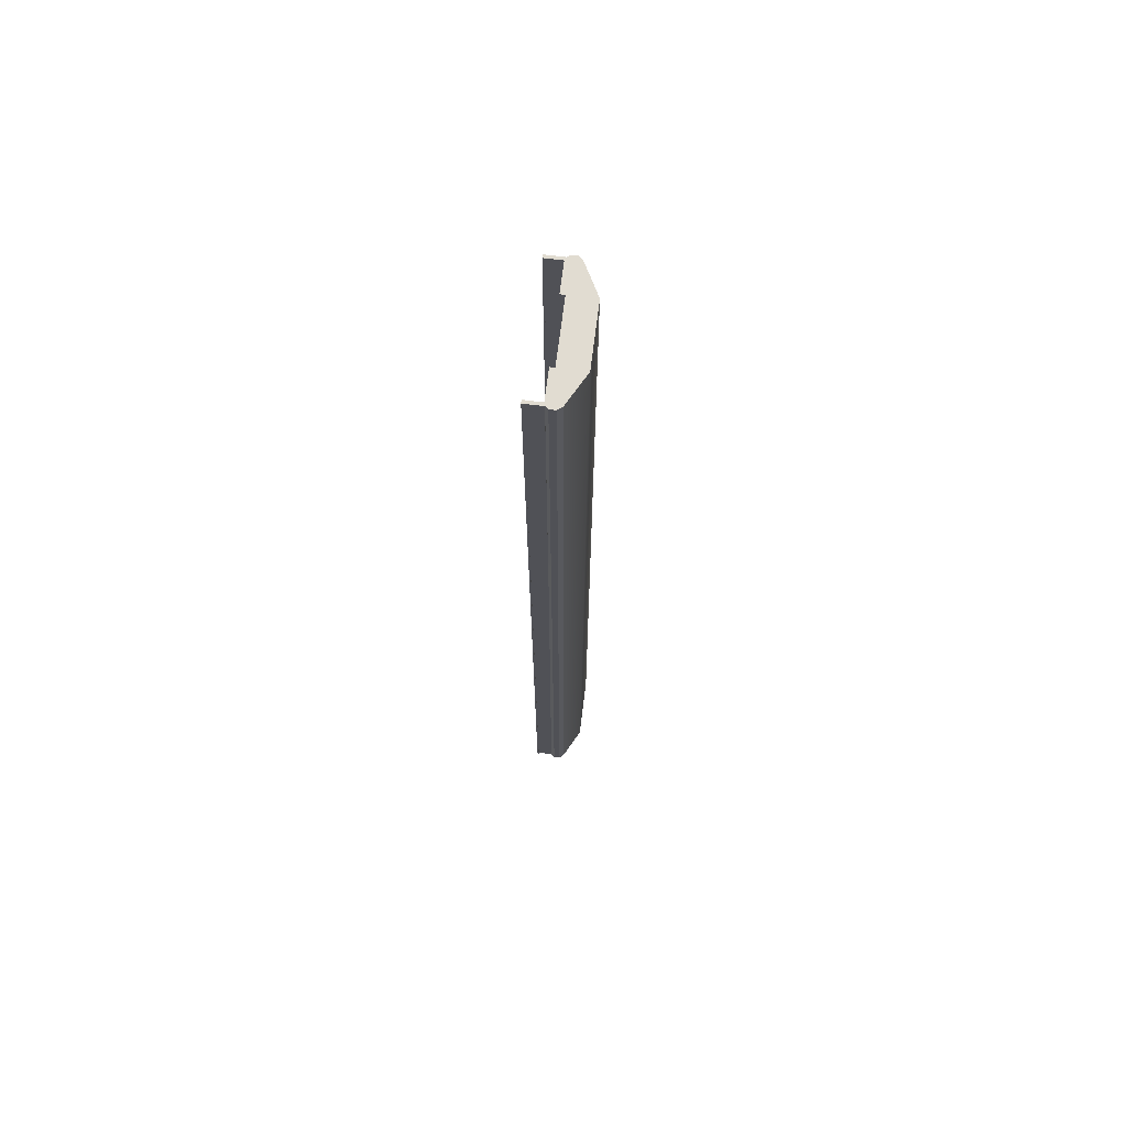
<metadata>
{"format":"obj","ext":"obj","renderer":"f3d","projection":"perspective","resolution":1024,"background":"white","views":[{"elev":69.3,"azim":-82.9,"up":"+Z"}]}
</metadata>
<code>
v  4.25 -0.65 0.0001
v  4 -0.95 -0
v  4 -0.95 -5.333
v  4.25 -0.65 -5.333
v  -4.25 -0.65 -0
v  -4 -0.95 -0
v  -4 -0.95 5.333
v  -4.25 -0.65 5.333
v  4 0.025 -0
v  4.25 -0.25 0
v  4.25 -0.25 -5.333
v  4 0.0292 -5.333
v  -4.25 -0.25 -0
v  -4.25 -0.25 5.333
v  -4 0.025 -0
v  -4 0.0208 5.333
v  2 0.025 -0
v  2 0.0208 5.333
v  4 0.0208 5.333
v  3.9 0.9998 -0
v  3.9 1.1 -0
v  3.9 1.1 -5.333
v  3.9 0.9998 -5.333
v  4.1 0.9998 -0
v  4.1 0.9998 -5.333
v  4.1 1.1 -0
v  4.1 1.1 -5.333
v  -2 -2 -0
v  -2 -2 5.333
v  3.932 -0.0561 -0
v  3.932 0.9998 -0
v  3.937 0.9998 -5.333
v  3.937 -0.0561 -5.333
v  4.068 -0.0561 -0
v  4.063 -0.0561 -5.333
v  4.068 0.9998 -0
v  4.063 0.9998 -5.333
v  4.1 0.9998 32
v  3.9 0.9998 32
v  3.9 -0.0561 32
v  4.1 -0.0561 32
v  3.964 -0.0561 -32
v  3.964 0.9999 -32
v  4.036 0.9999 -32
v  4.036 -0.0561 -32
v  -4.1 0.9998 -0
v  -4.1 1.1 -0
v  -4.1 1.1 -5.333
v  -4.1 0.9998 -5.333
v  -3.9 0.9998 -0
v  -3.9 0.9998 -5.333
v  -3.9 1.1 -0
v  -3.9 1.1 -5.333
v  -4.068 -0.0561 -0
v  -4.068 0.9998 -0
v  -4.063 0.9998 -5.333
v  -4.063 -0.0561 -5.333
v  -3.932 -0.0561 -0
v  -3.938 -0.0561 -5.333
v  -3.932 0.9998 -0
v  -3.938 0.9998 -5.333
v  -3.9 0.9998 32
v  -4.1 0.9998 32
v  -4.1 -0.0561 32
v  -3.9 -0.0561 32
v  -4.037 -0.0561 -32
v  -4.037 0.9999 -32
v  -3.964 0.9999 -32
v  -3.964 -0.0561 -32
v  4.25 -0.65 32
v  4.25 -0.25 32
v  4 0 32
v  2 0 32
v  2 -2 32
v  4 -0.95 32
v  -4.25 -0.65 -32
v  -4.25 -0.25 -32
v  -4 0.05 -32
v  -2 0.05 -32
v  -2 -2 -32
v  -4 -0.95 -32
v  -2 -0.125 -0
v  -0 -0.125 -0
v  -0 -0.0958 -5.333
v  -2 -0.0958 -5.333
v  2 -2 -0
v  -0 -2 -0
v  -0 -2 -5.333
v  2 -2 -5.333
v  2 0.05 -32
v  2 -2 -32
v  -0 -2 -32
v  -0 0.05 -32
v  2 -0.125 -0
v  2 -0.0958 -5.333
v  4 0.05 -32
v  4.25 -0.25 -32
v  4.25 -0.65 -32
v  4 -0.95 -32
v  -2 -2 -5.333
v  -2 0.025 -0
v  -2 0.0292 -5.333
v  -4 0.0292 -5.333
v  -4 -0 32
v  -4.25 -0.25 32
v  -4.25 -0.65 32
v  -4 -0.95 32
v  -2 -2 32
v  -2 -0 32
v  2 -0.1542 5.333
v  2 -0.3 32
v  -0 -0.3 32
v  -0 -2 32
v  -2 -0.3 32
v  4.1 1.1 32
v  3.9 1.1 32
v  -3.9 1.1 32
v  -4.1 1.1 32
v  4 -0.95 26.67
v  4.25 -0.65 26.67
v  4 -0.95 21.33
v  4.25 -0.65 21.33
v  4 -0.95 16
v  4.25 -0.65 16
v  4 -0.95 10.67
v  4.25 -0.65 10.67
v  4 -0.95 5.333
v  4.25 -0.65 5.333
v  4.25 -0.65 -26.67
v  4 -0.95 -26.67
v  4.25 -0.65 -21.33
v  4 -0.95 -21.33
v  4.25 -0.65 -16
v  4 -0.95 -16
v  4.25 -0.65 -10.67
v  4 -0.95 -10.67
v  -4 -0.95 -26.67
v  -4.25 -0.65 -26.67
v  -4 -0.95 -21.33
v  -4.25 -0.65 -21.33
v  -4 -0.95 -16
v  -4.25 -0.65 -16
v  -4 -0.95 -10.67
v  -4.25 -0.65 -10.67
v  -4 -0.95 -5.333
v  -4.25 -0.65 -5.333
v  -4.25 -0.65 26.67
v  -4 -0.95 26.67
v  -4.25 -0.65 21.33
v  -4 -0.95 21.33
v  -4.25 -0.65 16
v  -4 -0.95 16
v  -4.25 -0.65 10.67
v  -4 -0.95 10.67
v  4.25 -0.25 26.67
v  4 0.0042 26.67
v  4.25 -0.25 21.33
v  4 0.0083 21.33
v  4.25 -0.25 16
v  4 0.0125 16
v  4.25 -0.25 10.67
v  4 0.0167 10.67
v  4.25 -0.25 5.333
v  4 0.0458 -26.67
v  4.25 -0.25 -26.67
v  4 0.0417 -21.33
v  4.25 -0.25 -21.33
v  4 0.0375 -16
v  4.25 -0.25 -16
v  4 0.0333 -10.67
v  4.25 -0.25 -10.67
v  -4.25 -0.25 -26.67
v  -4.25 -0.25 -21.33
v  -4.25 -0.25 -16
v  -4.25 -0.25 -10.67
v  -4.25 -0.25 -5.333
v  -4.25 -0.25 26.67
v  -4.25 -0.25 21.33
v  -4.25 -0.25 16
v  -4.25 -0.25 10.67
v  -4 0.0458 -26.67
v  -4 0.0417 -21.33
v  -4 0.0375 -16
v  -4 0.0333 -10.67
v  -4 0.0042 26.67
v  -4 0.0083 21.33
v  -4 0.0125 16
v  -4 0.0167 10.67
v  2 0.0458 -26.67
v  2 0.0417 -21.33
v  2 0.0375 -16
v  2 0.0333 -10.67
v  2 0.0292 -5.333
v  2 0.0042 26.67
v  2 0.0083 21.33
v  2 0.0125 16
v  2 0.0167 10.67
v  3.9 1.1 26.67
v  3.9 0.9998 26.67
v  3.9 1.1 21.33
v  3.9 0.9998 21.33
v  3.9 1.1 16
v  3.9 0.9998 16
v  3.9 1.1 10.67
v  3.9 0.9998 10.67
v  3.9 1.1 5.333
v  3.9 0.9998 5.333
v  3.9 1.1 -32
v  3.9 0.9998 -32
v  3.9 0.9998 -26.67
v  3.9 1.1 -26.67
v  3.9 0.9998 -21.33
v  3.9 1.1 -21.33
v  3.9 0.9998 -16
v  3.9 1.1 -16
v  3.9 0.9998 -10.67
v  3.9 1.1 -10.67
v  4.1 0.9998 26.67
v  4.1 0.9998 21.33
v  4.1 0.9998 16
v  4.1 0.9998 10.67
v  4.1 0.9998 5.333
v  4.1 0.9998 -32
v  4.1 0.9998 -26.67
v  4.1 0.9998 -21.33
v  4.1 0.9998 -16
v  4.1 0.9998 -10.67
v  4.1 1.1 26.67
v  4.1 1.1 21.33
v  4.1 1.1 16
v  4.1 1.1 10.67
v  4.1 1.1 5.333
v  4.1 1.1 -32
v  4.1 1.1 -26.67
v  4.1 1.1 -21.33
v  4.1 1.1 -16
v  4.1 1.1 -10.67
v  -2 -2 -26.67
v  -2 -2 -21.33
v  -2 -2 -16
v  -2 -2 -10.67
v  -2 -2 26.67
v  -2 -2 21.33
v  -2 -2 16
v  -2 -2 10.67
v  3.905 0.9998 26.67
v  3.905 -0.0561 26.67
v  3.911 0.9998 21.33
v  3.911 -0.0561 21.33
v  3.916 0.9998 16
v  3.916 -0.0561 16
v  3.921 0.9998 10.67
v  3.921 -0.0561 10.67
v  3.926 0.9998 5.333
v  3.926 -0.0561 5.333
v  3.958 -0.0561 -26.67
v  3.958 0.9999 -26.67
v  3.953 -0.0561 -21.33
v  3.953 0.9999 -21.33
v  3.948 -0.0561 -16
v  3.948 0.9999 -16
v  3.942 -0.0561 -10.67
v  3.942 0.9998 -10.67
v  4.095 -0.0561 26.67
v  4.089 -0.0561 21.33
v  4.084 -0.0561 16
v  4.079 -0.0561 10.67
v  4.073 -0.0561 5.333
v  4.041 -0.0561 -26.67
v  4.046 -0.0561 -21.33
v  4.052 -0.0561 -16
v  4.057 -0.0561 -10.67
v  4.095 0.9998 26.67
v  4.089 0.9998 21.33
v  4.084 0.9998 16
v  4.079 0.9998 10.67
v  4.073 0.9998 5.333
v  4.041 0.9999 -26.67
v  4.046 0.9999 -21.33
v  4.052 0.9999 -16
v  4.057 0.9998 -10.67
v  -4.1 1.1 26.67
v  -4.1 0.9998 26.67
v  -4.1 1.1 21.33
v  -4.1 0.9998 21.33
v  -4.1 1.1 16
v  -4.1 0.9998 16
v  -4.1 1.1 10.67
v  -4.1 0.9998 10.67
v  -4.1 1.1 5.333
v  -4.1 0.9998 5.333
v  -4.1 1.1 -32
v  -4.1 0.9998 -32
v  -4.1 0.9998 -26.67
v  -4.1 1.1 -26.67
v  -4.1 0.9998 -21.33
v  -4.1 1.1 -21.33
v  -4.1 0.9998 -16
v  -4.1 1.1 -16
v  -4.1 0.9998 -10.67
v  -4.1 1.1 -10.67
v  -3.9 0.9998 26.67
v  -3.9 0.9998 21.33
v  -3.9 0.9998 16
v  -3.9 0.9998 10.67
v  -3.9 0.9998 5.333
v  -3.9 0.9998 -32
v  -3.9 0.9998 -26.67
v  -3.9 0.9998 -21.33
v  -3.9 0.9998 -16
v  -3.9 0.9998 -10.67
v  -3.9 1.1 26.67
v  -3.9 1.1 21.33
v  -3.9 1.1 16
v  -3.9 1.1 10.67
v  -3.9 1.1 5.333
v  -3.9 1.1 -32
v  -3.9 1.1 -26.67
v  -3.9 1.1 -21.33
v  -3.9 1.1 -16
v  -3.9 1.1 -10.67
v  -4.095 0.9998 26.67
v  -4.095 -0.0561 26.67
v  -4.09 0.9998 21.33
v  -4.09 -0.0561 21.33
v  -4.084 0.9998 16
v  -4.084 -0.0561 16
v  -4.079 0.9998 10.67
v  -4.079 -0.0561 10.67
v  -4.074 0.9998 5.333
v  -4.074 -0.0561 5.333
v  -4.042 -0.0561 -26.67
v  -4.042 0.9999 -26.67
v  -4.047 -0.0561 -21.33
v  -4.047 0.9999 -21.33
v  -4.053 -0.0561 -16
v  -4.053 0.9999 -16
v  -4.058 -0.0561 -10.67
v  -4.058 0.9998 -10.67
v  -3.905 -0.0561 26.67
v  -3.911 -0.0561 21.33
v  -3.916 -0.0561 16
v  -3.921 -0.0561 10.67
v  -3.927 -0.0561 5.333
v  -3.959 -0.0561 -26.67
v  -3.954 -0.0561 -21.33
v  -3.948 -0.0561 -16
v  -3.943 -0.0561 -10.67
v  -3.905 0.9998 26.67
v  -3.911 0.9998 21.33
v  -3.916 0.9998 16
v  -3.921 0.9998 10.67
v  -3.927 0.9998 5.333
v  -3.959 0.9999 -26.67
v  -3.954 0.9999 -21.33
v  -3.948 0.9999 -16
v  -3.943 0.9998 -10.67
v  -0 -0.2708 26.67
v  -2 -0.2708 26.67
v  -0 -0.2417 21.33
v  -2 -0.2417 21.33
v  -0 -0.2125 16
v  -2 -0.2125 16
v  -0 -0.1833 10.67
v  -2 -0.1833 10.67
v  -0 -0.1542 5.333
v  -2 -0.1542 5.333
v  -2 0.0208 -26.67
v  -0 0.0208 -26.67
v  -2 -0.0083 -21.33
v  -0 -0.0083 -21.33
v  -2 -0.0375 -16
v  -0 -0.0375 -16
v  -2 -0.0667 -10.67
v  -0 -0.0667 -10.67
v  -0 -2 26.67
v  2 -2 26.67
v  -0 -2 21.33
v  2 -2 21.33
v  -0 -2 16
v  2 -2 16
v  -0 -2 10.67
v  2 -2 10.67
v  -0 -2 5.333
v  2 -2 5.333
v  2 -2 -26.67
v  -0 -2 -26.67
v  2 -2 -21.33
v  -0 -2 -21.33
v  2 -2 -16
v  -0 -2 -16
v  2 -2 -10.67
v  -0 -2 -10.67
v  2 -0.2708 26.67
v  2 -0.2417 21.33
v  2 -0.2125 16
v  2 -0.1833 10.67
v  2 0.0208 -26.67
v  2 -0.0083 -21.33
v  2 -0.0375 -16
v  2 -0.0667 -10.67
v  -2 0.0042 26.67
v  -2 0.0083 21.33
v  -2 0.0125 16
v  -2 0.0167 10.67
v  -2 0.0208 5.333
v  -2 0.0458 -26.67
v  -2 0.0417 -21.33
v  -2 0.0375 -16
v  -2 0.0333 -10.67
g Plane01_0
f 1 2 3
f 3 4 1
f 5 6 7
f 7 8 5
f 9 10 11
f 11 12 9
f 10 1 4
f 4 11 10
f 13 5 8
f 8 14 13
f 15 13 14
f 14 16 15
f 9 17 18
f 18 19 9
f 20 21 22
f 22 23 20
f 24 20 23
f 23 25 24
f 26 24 25
f 25 27 26
f 21 26 27
f 27 22 21
f 6 28 29
f 29 7 6
f 30 31 32
f 32 33 30
f 34 30 33
f 33 35 34
f 36 34 35
f 35 37 36
f 31 36 37
f 37 32 31
f 38 39 40
f 40 41 38
f 42 43 44
f 44 45 42
f 46 47 48
f 48 49 46
f 50 46 49
f 49 51 50
f 52 50 51
f 51 53 52
f 47 52 53
f 53 48 47
f 54 55 56
f 56 57 54
f 58 54 57
f 57 59 58
f 60 58 59
f 59 61 60
f 55 60 61
f 61 56 55
f 62 63 64
f 64 65 62
f 66 67 68
f 68 69 66
f 70 71 72
f 72 73 74
f 70 72 74
f 75 70 74
f 76 77 78
f 78 79 80
f 76 78 80
f 81 76 80
f 82 83 84
f 84 85 82
f 86 87 88
f 88 89 86
f 90 91 92
f 92 93 90
f 83 94 95
f 95 84 83
f 2 86 89
f 89 3 2
f 96 97 98
f 96 98 99
f 96 99 91
f 90 96 91
f 87 28 100
f 100 88 87
f 93 92 80
f 80 79 93
f 15 101 102
f 102 103 15
f 104 105 106
f 104 106 107
f 104 107 108
f 109 104 108
f 101 82 85
f 85 102 101
f 17 94 110
f 110 18 17
f 111 112 113
f 113 74 111
f 113 112 114
f 114 108 113
f 38 115 116
f 116 39 38
f 117 118 63
f 63 62 117
f 70 75 119
f 119 120 70
f 120 119 121
f 121 122 120
f 122 121 123
f 123 124 122
f 124 123 125
f 125 126 124
f 126 125 127
f 127 128 126
f 128 127 2
f 2 1 128
f 99 98 129
f 129 130 99
f 130 129 131
f 131 132 130
f 132 131 133
f 133 134 132
f 134 133 135
f 135 136 134
f 136 135 4
f 4 3 136
f 76 81 137
f 137 138 76
f 138 137 139
f 139 140 138
f 140 139 141
f 141 142 140
f 142 141 143
f 143 144 142
f 144 143 145
f 145 146 144
f 146 145 6
f 6 5 146
f 107 106 147
f 147 148 107
f 148 147 149
f 149 150 148
f 150 149 151
f 151 152 150
f 152 151 153
f 153 154 152
f 154 153 8
f 8 7 154
f 72 71 155
f 155 156 72
f 156 155 157
f 157 158 156
f 158 157 159
f 159 160 158
f 160 159 161
f 161 162 160
f 162 161 163
f 163 19 162
f 19 163 10
f 10 9 19
f 97 96 164
f 164 165 97
f 165 164 166
f 166 167 165
f 167 166 168
f 168 169 167
f 169 168 170
f 170 171 169
f 171 170 12
f 12 11 171
f 71 70 120
f 120 155 71
f 155 120 122
f 122 157 155
f 157 122 124
f 124 159 157
f 159 124 126
f 126 161 159
f 161 126 128
f 128 163 161
f 163 128 1
f 1 10 163
f 98 97 165
f 165 129 98
f 129 165 167
f 167 131 129
f 131 167 169
f 169 133 131
f 133 169 171
f 171 135 133
f 135 171 11
f 11 4 135
f 77 76 138
f 138 172 77
f 172 138 140
f 140 173 172
f 173 140 142
f 142 174 173
f 174 142 144
f 144 175 174
f 175 144 146
f 146 176 175
f 176 146 5
f 5 13 176
f 106 105 177
f 177 147 106
f 147 177 178
f 178 149 147
f 149 178 179
f 179 151 149
f 151 179 180
f 180 153 151
f 153 180 14
f 14 8 153
f 78 77 172
f 172 181 78
f 181 172 173
f 173 182 181
f 182 173 174
f 174 183 182
f 183 174 175
f 175 184 183
f 184 175 176
f 176 103 184
f 103 176 13
f 13 15 103
f 105 104 185
f 185 177 105
f 177 185 186
f 186 178 177
f 178 186 187
f 187 179 178
f 179 187 188
f 188 180 179
f 180 188 16
f 16 14 180
f 96 90 189
f 189 164 96
f 164 189 190
f 190 166 164
f 166 190 191
f 191 168 166
f 168 191 192
f 192 170 168
f 170 192 193
f 193 12 170
f 12 193 17
f 17 9 12
f 73 72 156
f 156 194 73
f 194 156 158
f 158 195 194
f 195 158 160
f 160 196 195
f 196 160 162
f 162 197 196
f 197 162 19
f 19 18 197
f 39 116 198
f 198 199 39
f 199 198 200
f 200 201 199
f 201 200 202
f 202 203 201
f 203 202 204
f 204 205 203
f 205 204 206
f 206 207 205
f 207 206 21
f 21 20 207
f 208 209 210
f 210 211 208
f 211 210 212
f 212 213 211
f 213 212 214
f 214 215 213
f 215 214 216
f 216 217 215
f 217 216 23
f 23 22 217
f 38 39 199
f 199 218 38
f 218 199 201
f 201 219 218
f 219 201 203
f 203 220 219
f 220 203 205
f 205 221 220
f 221 205 207
f 207 222 221
f 222 207 20
f 20 24 222
f 209 223 224
f 224 210 209
f 210 224 225
f 225 212 210
f 212 225 226
f 226 214 212
f 214 226 227
f 227 216 214
f 216 227 25
f 25 23 216
f 115 38 218
f 218 228 115
f 228 218 219
f 219 229 228
f 229 219 220
f 220 230 229
f 230 220 221
f 221 231 230
f 231 221 222
f 222 232 231
f 232 222 24
f 24 26 232
f 223 233 234
f 234 224 223
f 224 234 235
f 235 225 224
f 225 235 236
f 236 226 225
f 226 236 237
f 237 227 226
f 227 237 27
f 27 25 227
f 116 115 228
f 228 198 116
f 198 228 229
f 229 200 198
f 200 229 230
f 230 202 200
f 202 230 231
f 231 204 202
f 204 231 232
f 232 206 204
f 206 232 26
f 26 21 206
f 233 208 211
f 211 234 233
f 234 211 213
f 213 235 234
f 235 213 215
f 215 236 235
f 236 215 217
f 217 237 236
f 237 217 22
f 22 27 237
f 81 80 238
f 238 137 81
f 137 238 239
f 239 139 137
f 139 239 240
f 240 141 139
f 141 240 241
f 241 143 141
f 143 241 100
f 100 145 143
f 145 100 28
f 28 6 145
f 108 107 148
f 148 242 108
f 242 148 150
f 150 243 242
f 243 150 152
f 152 244 243
f 244 152 154
f 154 245 244
f 245 154 7
f 7 29 245
f 40 39 246
f 246 247 40
f 247 246 248
f 248 249 247
f 249 248 250
f 250 251 249
f 251 250 252
f 252 253 251
f 253 252 254
f 254 255 253
f 255 254 31
f 31 30 255
f 43 42 256
f 256 257 43
f 257 256 258
f 258 259 257
f 259 258 260
f 260 261 259
f 261 260 262
f 262 263 261
f 263 262 33
f 33 32 263
f 41 40 247
f 247 264 41
f 264 247 249
f 249 265 264
f 265 249 251
f 251 266 265
f 266 251 253
f 253 267 266
f 267 253 255
f 255 268 267
f 268 255 30
f 30 34 268
f 42 45 269
f 269 256 42
f 256 269 270
f 270 258 256
f 258 270 271
f 271 260 258
f 260 271 272
f 272 262 260
f 262 272 35
f 35 33 262
f 38 41 264
f 264 273 38
f 273 264 265
f 265 274 273
f 274 265 266
f 266 275 274
f 275 266 267
f 267 276 275
f 276 267 268
f 268 277 276
f 277 268 34
f 34 36 277
f 45 44 278
f 278 269 45
f 269 278 279
f 279 270 269
f 270 279 280
f 280 271 270
f 271 280 281
f 281 272 271
f 272 281 37
f 37 35 272
f 39 38 273
f 273 246 39
f 246 273 274
f 274 248 246
f 248 274 275
f 275 250 248
f 250 275 276
f 276 252 250
f 252 276 277
f 277 254 252
f 254 277 36
f 36 31 254
f 44 43 257
f 257 278 44
f 278 257 259
f 259 279 278
f 279 259 261
f 261 280 279
f 280 261 263
f 263 281 280
f 281 263 32
f 32 37 281
f 63 118 282
f 282 283 63
f 283 282 284
f 284 285 283
f 285 284 286
f 286 287 285
f 287 286 288
f 288 289 287
f 289 288 290
f 290 291 289
f 291 290 47
f 47 46 291
f 292 293 294
f 294 295 292
f 295 294 296
f 296 297 295
f 297 296 298
f 298 299 297
f 299 298 300
f 300 301 299
f 301 300 49
f 49 48 301
f 62 63 283
f 283 302 62
f 302 283 285
f 285 303 302
f 303 285 287
f 287 304 303
f 304 287 289
f 289 305 304
f 305 289 291
f 291 306 305
f 306 291 46
f 46 50 306
f 293 307 308
f 308 294 293
f 294 308 309
f 309 296 294
f 296 309 310
f 310 298 296
f 298 310 311
f 311 300 298
f 300 311 51
f 51 49 300
f 117 62 302
f 302 312 117
f 312 302 303
f 303 313 312
f 313 303 304
f 304 314 313
f 314 304 305
f 305 315 314
f 315 305 306
f 306 316 315
f 316 306 50
f 50 52 316
f 307 317 318
f 318 308 307
f 308 318 319
f 319 309 308
f 309 319 320
f 320 310 309
f 310 320 321
f 321 311 310
f 311 321 53
f 53 51 311
f 118 117 312
f 312 282 118
f 282 312 313
f 313 284 282
f 284 313 314
f 314 286 284
f 286 314 315
f 315 288 286
f 288 315 316
f 316 290 288
f 290 316 52
f 52 47 290
f 317 292 295
f 295 318 317
f 318 295 297
f 297 319 318
f 319 297 299
f 299 320 319
f 320 299 301
f 301 321 320
f 321 301 48
f 48 53 321
f 64 63 322
f 322 323 64
f 323 322 324
f 324 325 323
f 325 324 326
f 326 327 325
f 327 326 328
f 328 329 327
f 329 328 330
f 330 331 329
f 331 330 55
f 55 54 331
f 67 66 332
f 332 333 67
f 333 332 334
f 334 335 333
f 335 334 336
f 336 337 335
f 337 336 338
f 338 339 337
f 339 338 57
f 57 56 339
f 65 64 323
f 323 340 65
f 340 323 325
f 325 341 340
f 341 325 327
f 327 342 341
f 342 327 329
f 329 343 342
f 343 329 331
f 331 344 343
f 344 331 54
f 54 58 344
f 66 69 345
f 345 332 66
f 332 345 346
f 346 334 332
f 334 346 347
f 347 336 334
f 336 347 348
f 348 338 336
f 338 348 59
f 59 57 338
f 62 65 340
f 340 349 62
f 349 340 341
f 341 350 349
f 350 341 342
f 342 351 350
f 351 342 343
f 343 352 351
f 352 343 344
f 344 353 352
f 353 344 58
f 58 60 353
f 69 68 354
f 354 345 69
f 345 354 355
f 355 346 345
f 346 355 356
f 356 347 346
f 347 356 357
f 357 348 347
f 348 357 61
f 61 59 348
f 63 62 349
f 349 322 63
f 322 349 350
f 350 324 322
f 324 350 351
f 351 326 324
f 326 351 352
f 352 328 326
f 328 352 353
f 353 330 328
f 330 353 60
f 60 55 330
f 68 67 333
f 333 354 68
f 354 333 335
f 335 355 354
f 355 335 337
f 337 356 355
f 356 337 339
f 339 357 356
f 357 339 56
f 56 61 357
f 114 112 358
f 358 359 114
f 359 358 360
f 360 361 359
f 361 360 362
f 362 363 361
f 363 362 364
f 364 365 363
f 365 364 366
f 366 367 365
f 367 366 83
f 83 82 367
f 93 79 368
f 368 369 93
f 369 368 370
f 370 371 369
f 371 370 372
f 372 373 371
f 373 372 374
f 374 375 373
f 375 374 85
f 85 84 375
f 74 113 376
f 376 377 74
f 377 376 378
f 378 379 377
f 379 378 380
f 380 381 379
f 381 380 382
f 382 383 381
f 383 382 384
f 384 385 383
f 385 384 87
f 87 86 385
f 92 91 386
f 386 387 92
f 387 386 388
f 388 389 387
f 389 388 390
f 390 391 389
f 391 390 392
f 392 393 391
f 393 392 89
f 89 88 393
f 112 111 394
f 394 358 112
f 358 394 395
f 395 360 358
f 360 395 396
f 396 362 360
f 362 396 397
f 397 364 362
f 364 397 110
f 110 366 364
f 366 110 94
f 94 83 366
f 90 93 369
f 369 398 90
f 398 369 371
f 371 399 398
f 399 371 373
f 373 400 399
f 400 373 375
f 375 401 400
f 401 375 84
f 84 95 401
f 75 74 377
f 377 119 75
f 119 377 379
f 379 121 119
f 121 379 381
f 381 123 121
f 123 381 383
f 383 125 123
f 125 383 385
f 385 127 125
f 127 385 86
f 86 2 127
f 91 99 130
f 130 386 91
f 386 130 132
f 132 388 386
f 388 132 134
f 134 390 388
f 390 134 136
f 136 392 390
f 392 136 3
f 3 89 392
f 113 108 242
f 242 376 113
f 376 242 243
f 243 378 376
f 378 243 244
f 244 380 378
f 380 244 245
f 245 382 380
f 382 245 29
f 29 384 382
f 384 29 28
f 28 87 384
f 80 92 387
f 387 238 80
f 238 387 389
f 389 239 238
f 239 389 391
f 391 240 239
f 240 391 393
f 393 241 240
f 241 393 88
f 88 100 241
f 104 109 402
f 402 185 104
f 185 402 403
f 403 186 185
f 186 403 404
f 404 187 186
f 187 404 405
f 405 188 187
f 188 405 406
f 406 16 188
f 16 406 101
f 101 15 16
f 79 78 181
f 181 407 79
f 407 181 182
f 182 408 407
f 408 182 183
f 183 409 408
f 409 183 184
f 184 410 409
f 410 184 103
f 103 102 410
f 109 114 359
f 359 402 109
f 402 359 361
f 361 403 402
f 403 361 363
f 363 404 403
f 404 363 365
f 365 405 404
f 405 365 367
f 367 406 405
f 406 367 82
f 82 101 406
f 368 79 407
f 368 407 408
f 408 370 368
f 370 408 409
f 409 372 370
f 372 409 410
f 410 374 372
f 374 410 102
f 102 85 374
f 189 90 398
f 189 398 399
f 399 190 189
f 190 399 400
f 400 191 190
f 191 400 401
f 401 192 191
f 192 401 95
f 95 193 192
f 193 95 94
f 94 17 193
f 111 73 194
f 194 394 111
f 394 194 195
f 195 395 394
f 395 195 196
f 196 396 395
f 396 196 197
f 197 397 396
f 397 197 18
f 18 110 397

</code>
